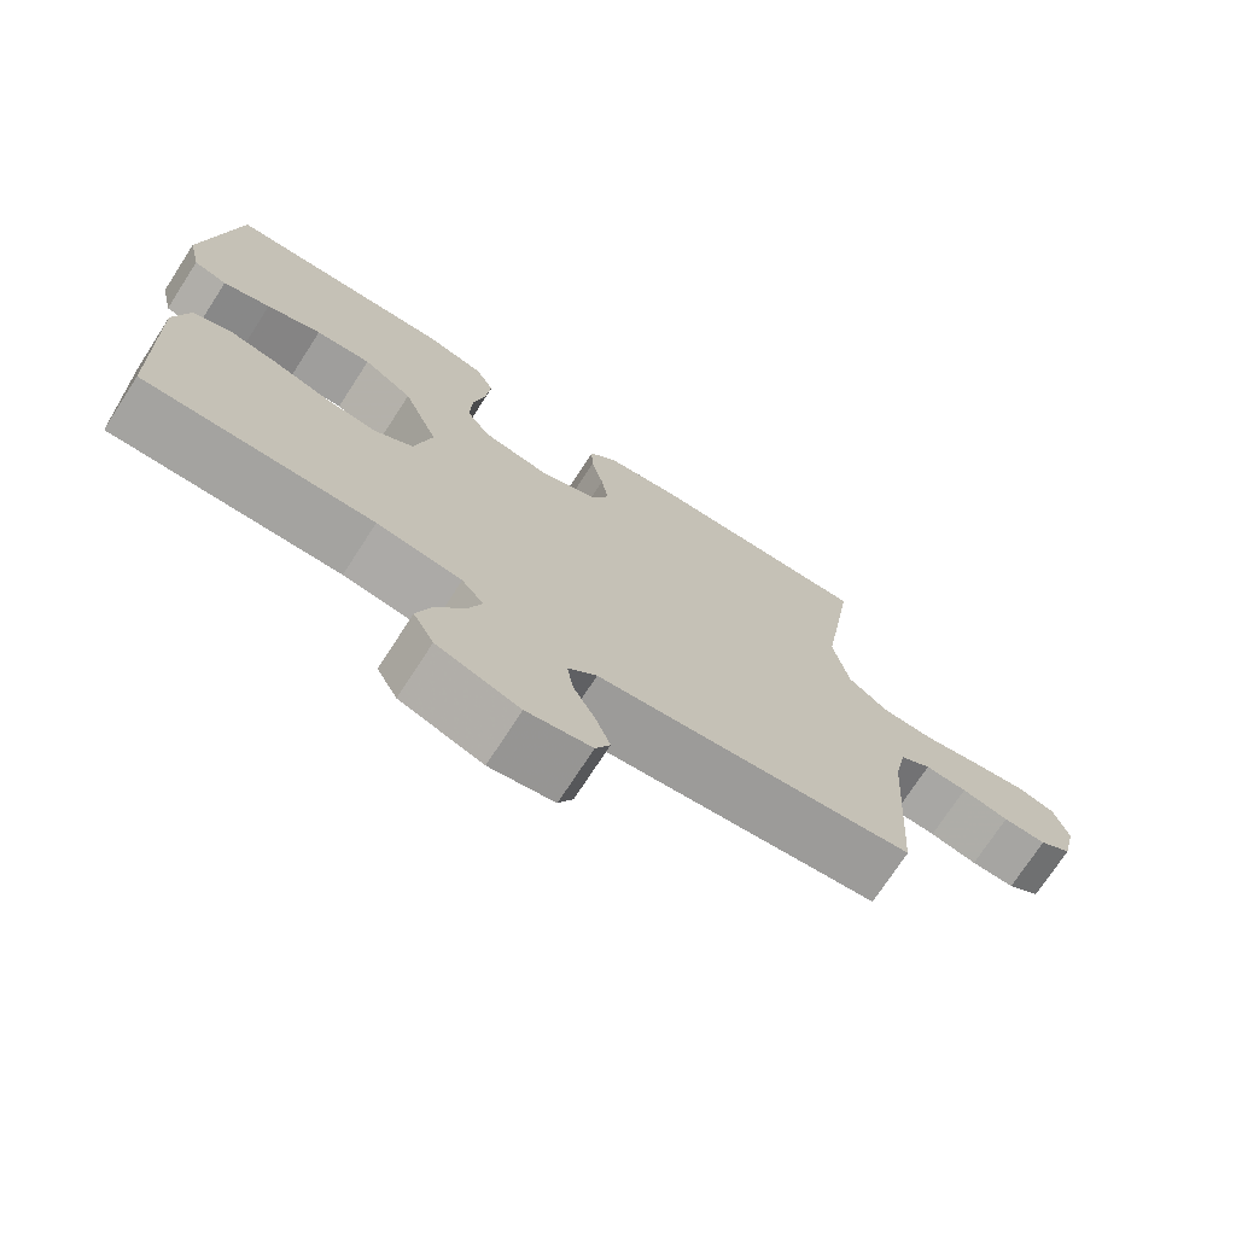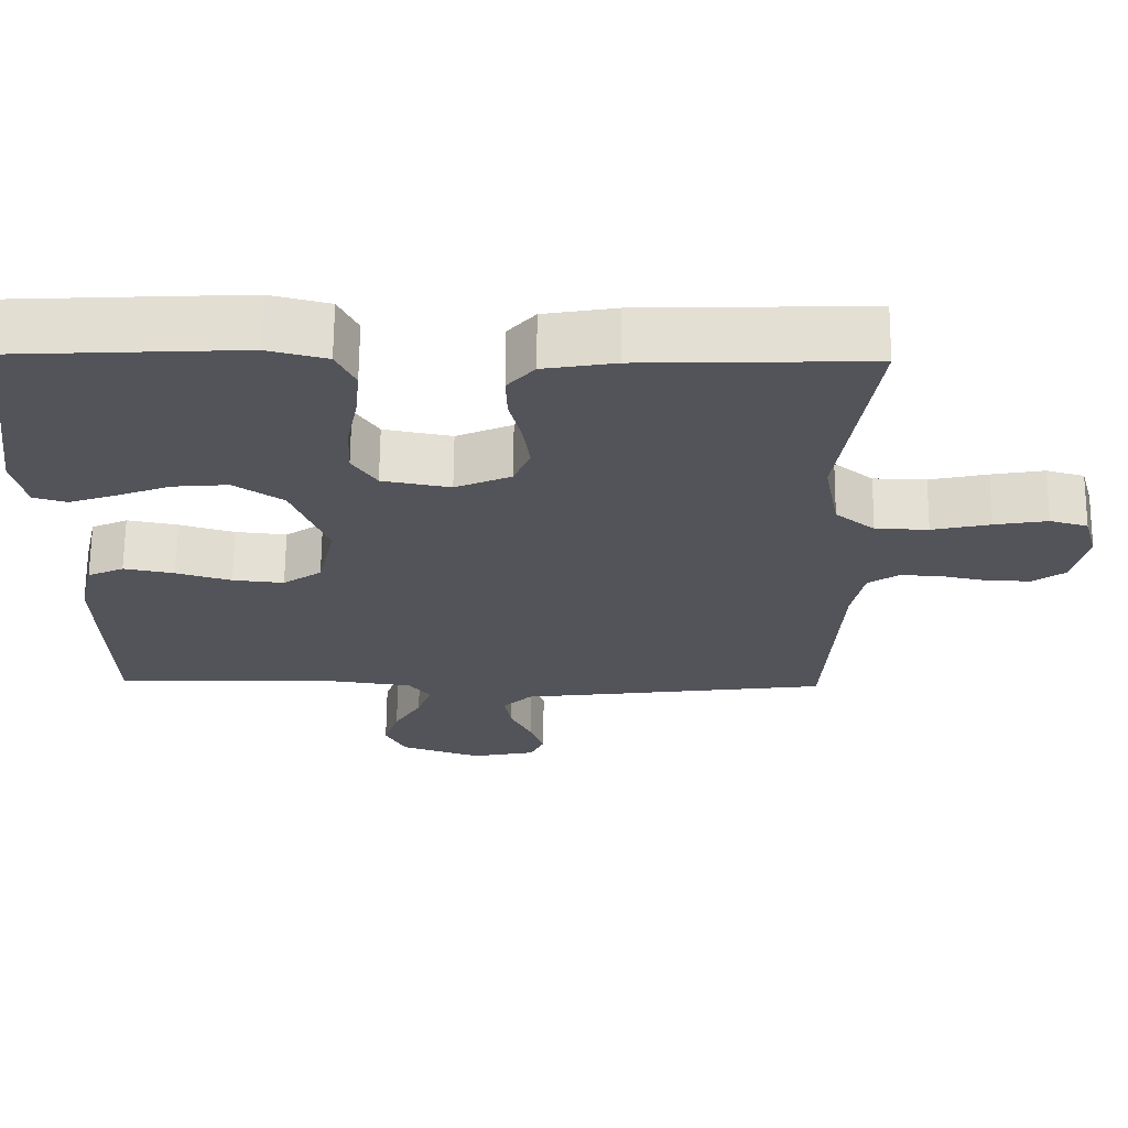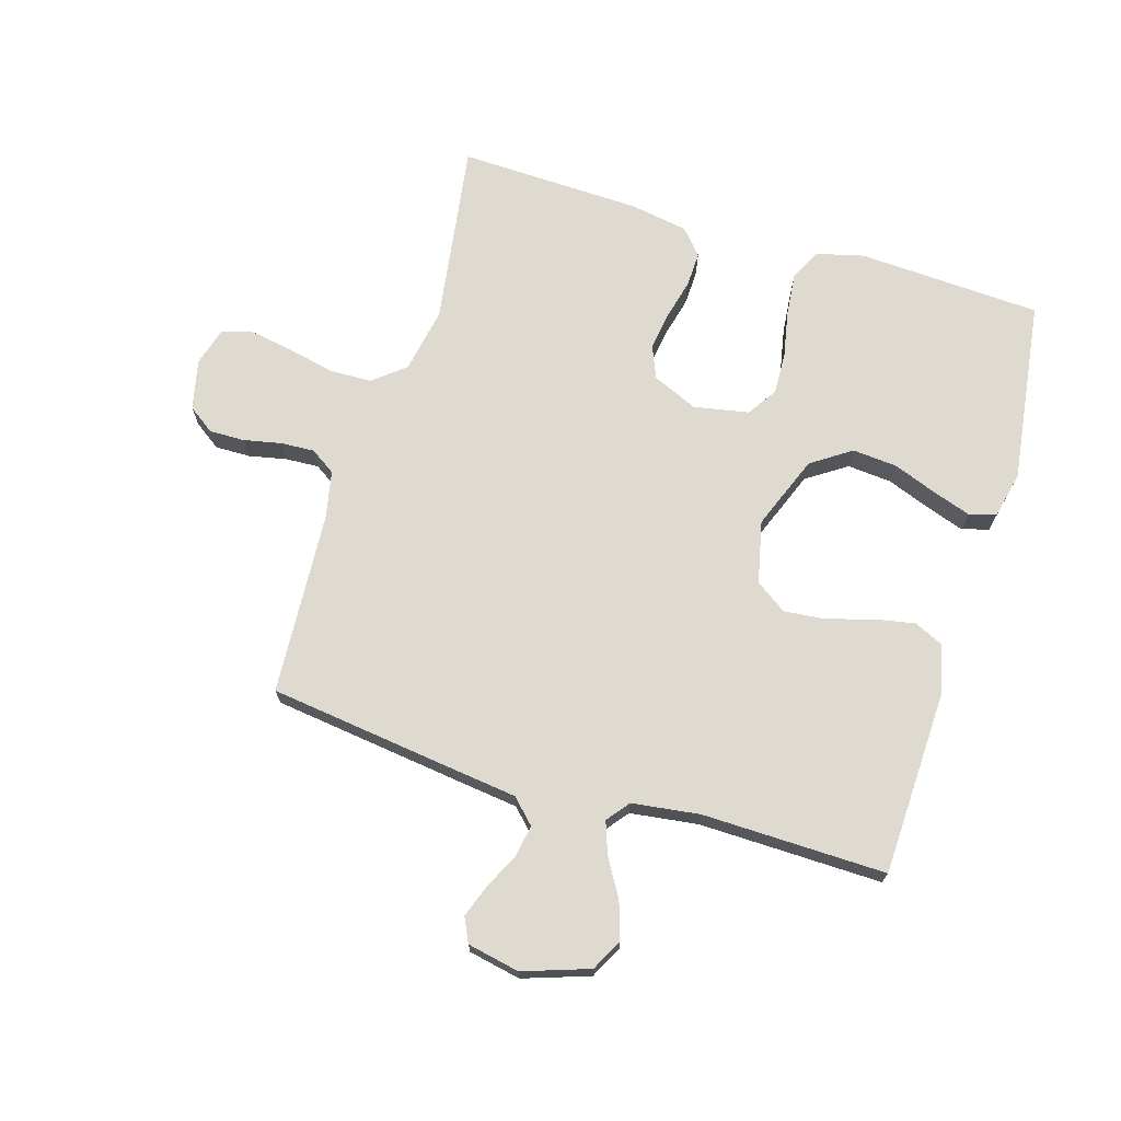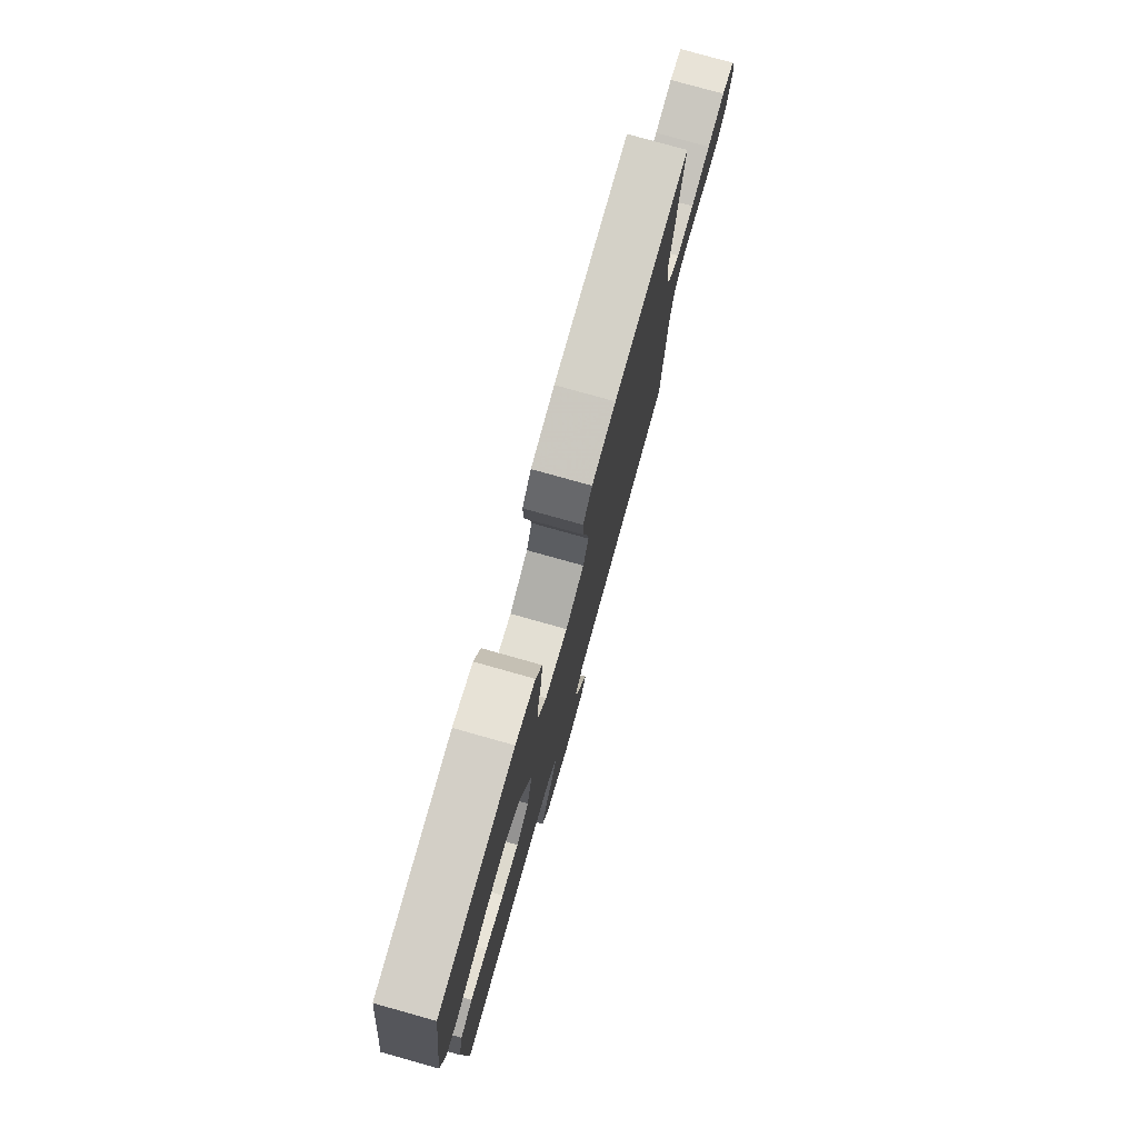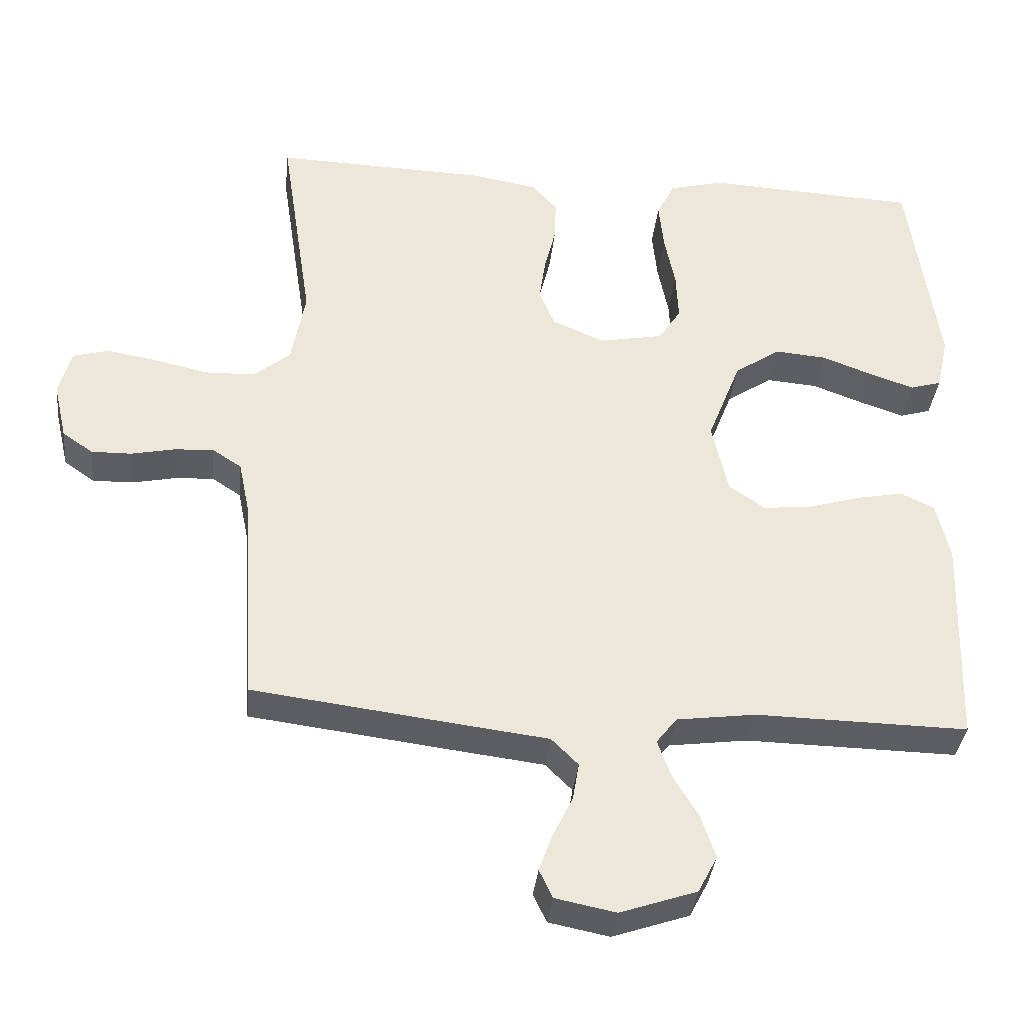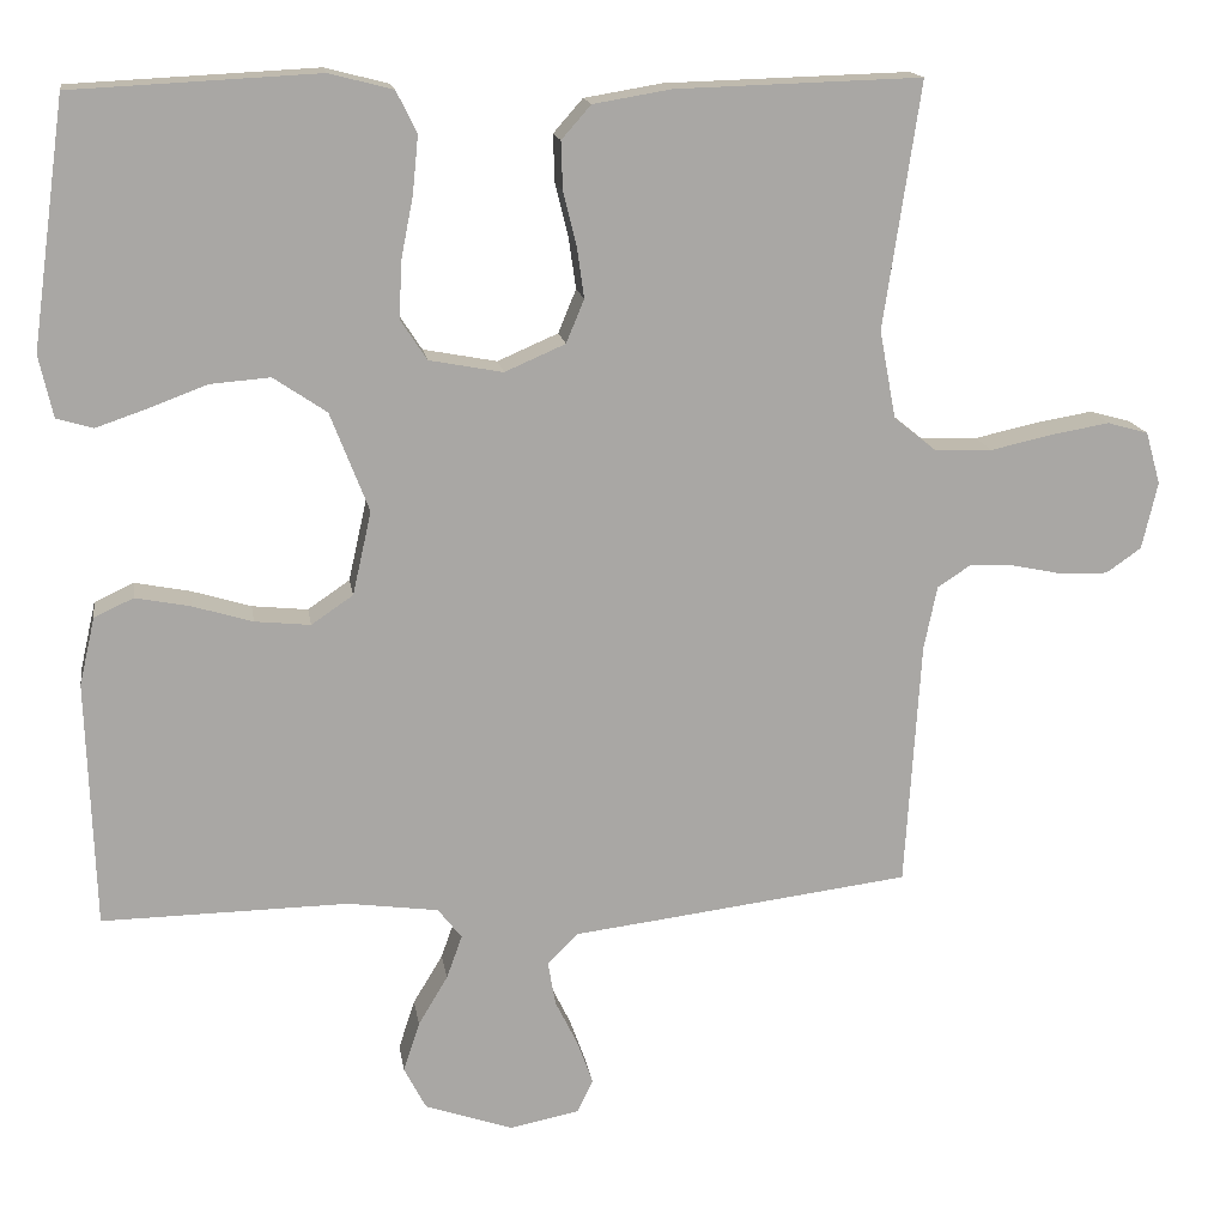
<metadata>
{"format":"obj","ext":"obj","renderer":"f3d","projection":"perspective","resolution":1024,"background":"white","views":[{"elev":-73.3,"azim":-33.0,"up":"+Z"},{"elev":66.3,"azim":0.5,"up":"+Z"},{"elev":70.7,"azim":-163.0,"up":"+Y"},{"elev":78.0,"azim":-74.3,"up":"+Z"},{"elev":-36.1,"azim":174.0,"up":"+Z"},{"elev":15.6,"azim":-8.7,"up":"+Z"}]}
</metadata>
<code>
v 0.5 0.07 -0.5
v 0.2 0.07 -0.538
v 0.086 0.07 -0.552
v 0.048 0.07 -0.59
v 0.057 0.07 -0.643
v 0.085 0.07 -0.7
v 0.104 0.07 -0.753
v 0.085 0.07 -0.793
v 0 0.07 -0.81
v -0.108 0.07 -0.773
v -0.135 0.07 -0.721
v -0.115 0.07 -0.66
v -0.079 0.07 -0.6
v -0.06 0.07 -0.547
v -0.089 0.07 -0.51
v -0.2 0.07 -0.495
v -0.5 0.07 -0.5
v -0.51 0.07 -0.2
v -0.491 0.07 -0.117
v -0.443 0.07 -0.095
v -0.376 0.07 -0.108
v -0.303 0.07 -0.13
v -0.235 0.07 -0.137
v -0.184 0.07 -0.102
v -0.161 0.07 0
v -0.208 0.07 0.121
v -0.273 0.07 0.165
v -0.346 0.07 0.159
v -0.418 0.07 0.132
v -0.48 0.07 0.111
v -0.524 0.07 0.124
v -0.541 0.07 0.2
v -0.5 0.07 0.5
v -0.2 0.07 0.515
v -0.122 0.07 0.495
v -0.097 0.07 0.444
v -0.104 0.07 0.374
v -0.119 0.07 0.298
v -0.122 0.07 0.229
v -0.09 0.07 0.18
v 0 0.07 0.163
v 0.074 0.07 0.195
v 0.096 0.07 0.248
v 0.087 0.07 0.311
v 0.071 0.07 0.376
v 0.069 0.07 0.434
v 0.105 0.07 0.475
v 0.2 0.07 0.491
v 0.5 0.07 0.5
v 0.455 0.07 0.2
v 0.475 0.07 0.093
v 0.527 0.07 0.051
v 0.597 0.07 0.049
v 0.674 0.07 0.066
v 0.744 0.07 0.078
v 0.794 0.07 0.064
v 0.812 0.07 0
v 0.793 0.07 -0.082
v 0.75 0.07 -0.112
v 0.693 0.07 -0.111
v 0.631 0.07 -0.098
v 0.576 0.07 -0.095
v 0.535 0.07 -0.122
v 0.519 0.07 -0.2
v 0.5 0 -0.5
v 0.2 0 -0.538
v 0.086 0 -0.552
v 0.048 0 -0.59
v 0.057 0 -0.643
v 0.085 0 -0.7
v 0.104 0 -0.753
v 0.085 0 -0.793
v 0 0 -0.81
v -0.108 0 -0.773
v -0.135 0 -0.721
v -0.115 0 -0.66
v -0.079 0 -0.6
v -0.06 0 -0.547
v -0.089 0 -0.51
v -0.2 0 -0.495
v -0.5 0 -0.5
v -0.51 0 -0.2
v -0.491 0 -0.117
v -0.443 0 -0.095
v -0.376 0 -0.108
v -0.303 0 -0.13
v -0.235 0 -0.137
v -0.184 0 -0.102
v -0.161 0 0
v -0.208 0 0.121
v -0.273 0 0.165
v -0.346 0 0.159
v -0.418 0 0.132
v -0.48 0 0.111
v -0.524 0 0.124
v -0.541 0 0.2
v -0.5 0 0.5
v -0.2 0 0.515
v -0.122 0 0.495
v -0.097 0 0.444
v -0.104 0 0.374
v -0.119 0 0.298
v -0.122 0 0.229
v -0.09 0 0.18
v 0 0 0.163
v 0.074 0 0.195
v 0.096 0 0.248
v 0.087 0 0.311
v 0.071 0 0.376
v 0.069 0 0.434
v 0.105 0 0.475
v 0.2 0 0.491
v 0.5 0 0.5
v 0.455 0 0.2
v 0.475 0 0.093
v 0.527 0 0.051
v 0.597 0 0.049
v 0.674 0 0.066
v 0.744 0 0.078
v 0.794 0 0.064
v 0.812 0 0
v 0.793 0 -0.082
v 0.75 0 -0.112
v 0.693 0 -0.111
v 0.631 0 -0.098
v 0.576 0 -0.095
v 0.535 0 -0.122
v 0.519 0 -0.2
f 59 60 61
f 58 59 61
f 57 58 61
f 56 57 61
f 55 56 61
f 54 55 61
f 53 54 61
f 52 53 61 62
f 51 52 62 63
f 48 49 50
f 47 48 50
f 46 47 50
f 45 46 50
f 44 45 50
f 43 44 50 51
f 51 63 64
f 43 51 64
f 42 43 64
f 36 37 38
f 35 36 38
f 34 35 38
f 33 34 38
f 32 33 38
f 31 32 38
f 30 31 38
f 29 30 38
f 28 29 38
f 27 28 38 39
f 26 27 39 40
f 20 21 22
f 19 20 22
f 18 19 22
f 17 18 22
f 16 17 22
f 15 16 22 23
f 14 15 23 24
f 11 12 13
f 10 11 13
f 9 10 13
f 8 9 13
f 7 8 13
f 6 7 13
f 5 6 13
f 4 5 13 14
f 14 24 25
f 4 14 25
f 3 4 25
f 2 3 25
f 1 2 25
f 64 1 25
f 42 64 25
f 41 42 25
f 25 26 40 41
f 125 124 123
f 125 123 122
f 125 122 121
f 125 121 120
f 125 120 119
f 125 119 118
f 125 118 117
f 126 125 117 116
f 127 126 116 115
f 114 113 112
f 114 112 111
f 114 111 110
f 114 110 109
f 114 109 108
f 115 114 108 107
f 128 127 115
f 128 115 107
f 128 107 106
f 102 101 100
f 102 100 99
f 102 99 98
f 102 98 97
f 102 97 96
f 102 96 95
f 102 95 94
f 102 94 93
f 102 93 92
f 103 102 92 91
f 104 103 91 90
f 86 85 84
f 86 84 83
f 86 83 82
f 86 82 81
f 86 81 80
f 87 86 80 79
f 88 87 79 78
f 77 76 75
f 77 75 74
f 77 74 73
f 77 73 72
f 77 72 71
f 77 71 70
f 77 70 69
f 78 77 69 68
f 89 88 78
f 89 78 68
f 89 68 67
f 89 67 66
f 89 66 65
f 89 65 128
f 89 128 106
f 89 106 105
f 105 104 90 89
f 1 65 66 2
f 2 66 67 3
f 3 67 68 4
f 4 68 69 5
f 5 69 70 6
f 6 70 71 7
f 7 71 72 8
f 8 72 73 9
f 9 73 74 10
f 10 74 75 11
f 11 75 76 12
f 12 76 77 13
f 13 77 78 14
f 14 78 79 15
f 15 79 80 16
f 16 80 81 17
f 17 81 82 18
f 18 82 83 19
f 19 83 84 20
f 20 84 85 21
f 21 85 86 22
f 22 86 87 23
f 23 87 88 24
f 24 88 89 25
f 25 89 90 26
f 26 90 91 27
f 27 91 92 28
f 28 92 93 29
f 29 93 94 30
f 30 94 95 31
f 31 95 96 32
f 32 96 97 33
f 33 97 98 34
f 34 98 99 35
f 35 99 100 36
f 36 100 101 37
f 37 101 102 38
f 38 102 103 39
f 39 103 104 40
f 40 104 105 41
f 41 105 106 42
f 42 106 107 43
f 43 107 108 44
f 44 108 109 45
f 45 109 110 46
f 46 110 111 47
f 47 111 112 48
f 48 112 113 49
f 49 113 114 50
f 50 114 115 51
f 51 115 116 52
f 52 116 117 53
f 53 117 118 54
f 54 118 119 55
f 55 119 120 56
f 56 120 121 57
f 57 121 122 58
f 58 122 123 59
f 59 123 124 60
f 60 124 125 61
f 61 125 126 62
f 62 126 127 63
f 63 127 128 64
f 64 128 65 1

</code>
